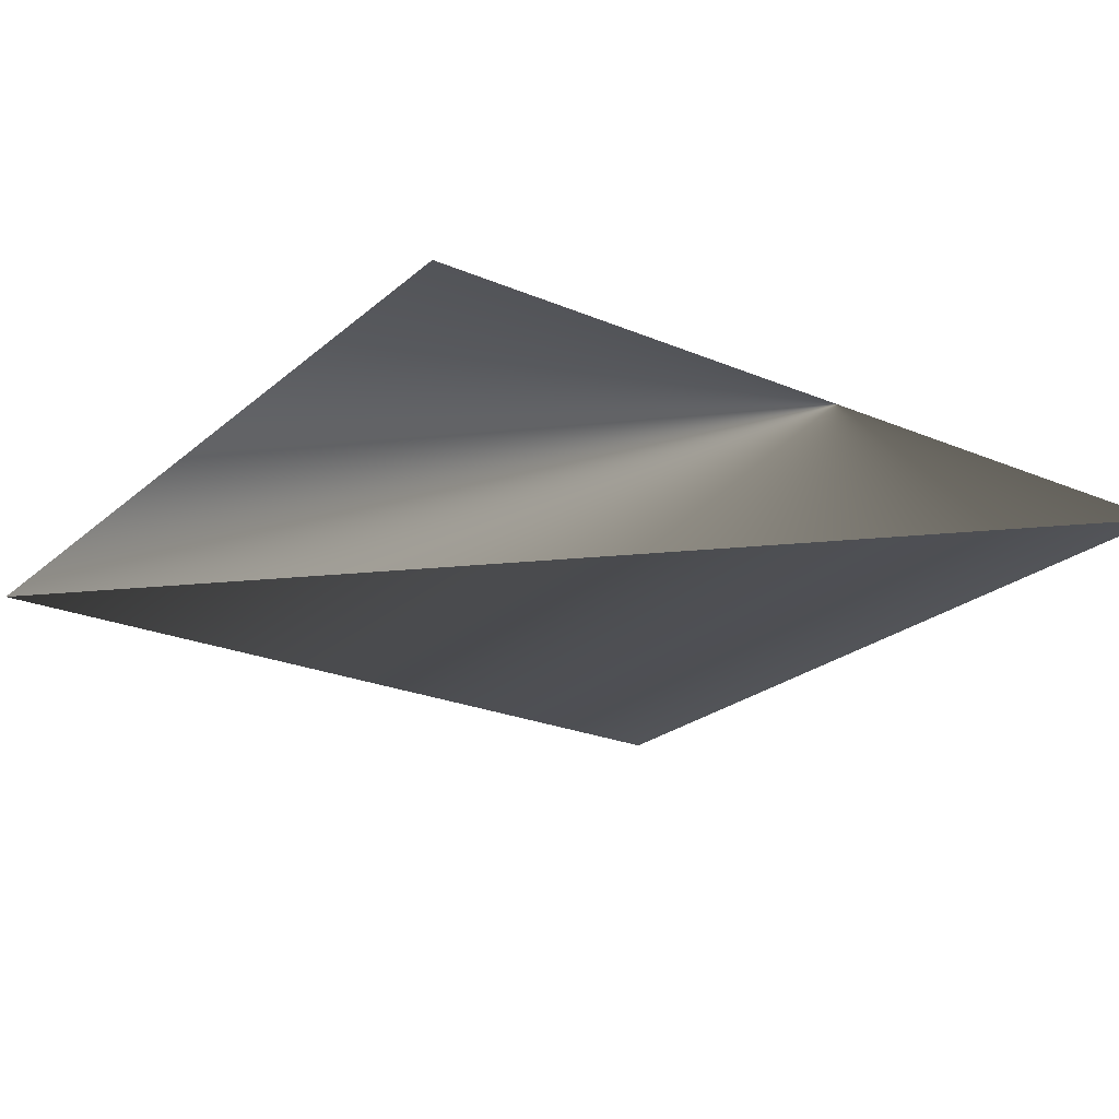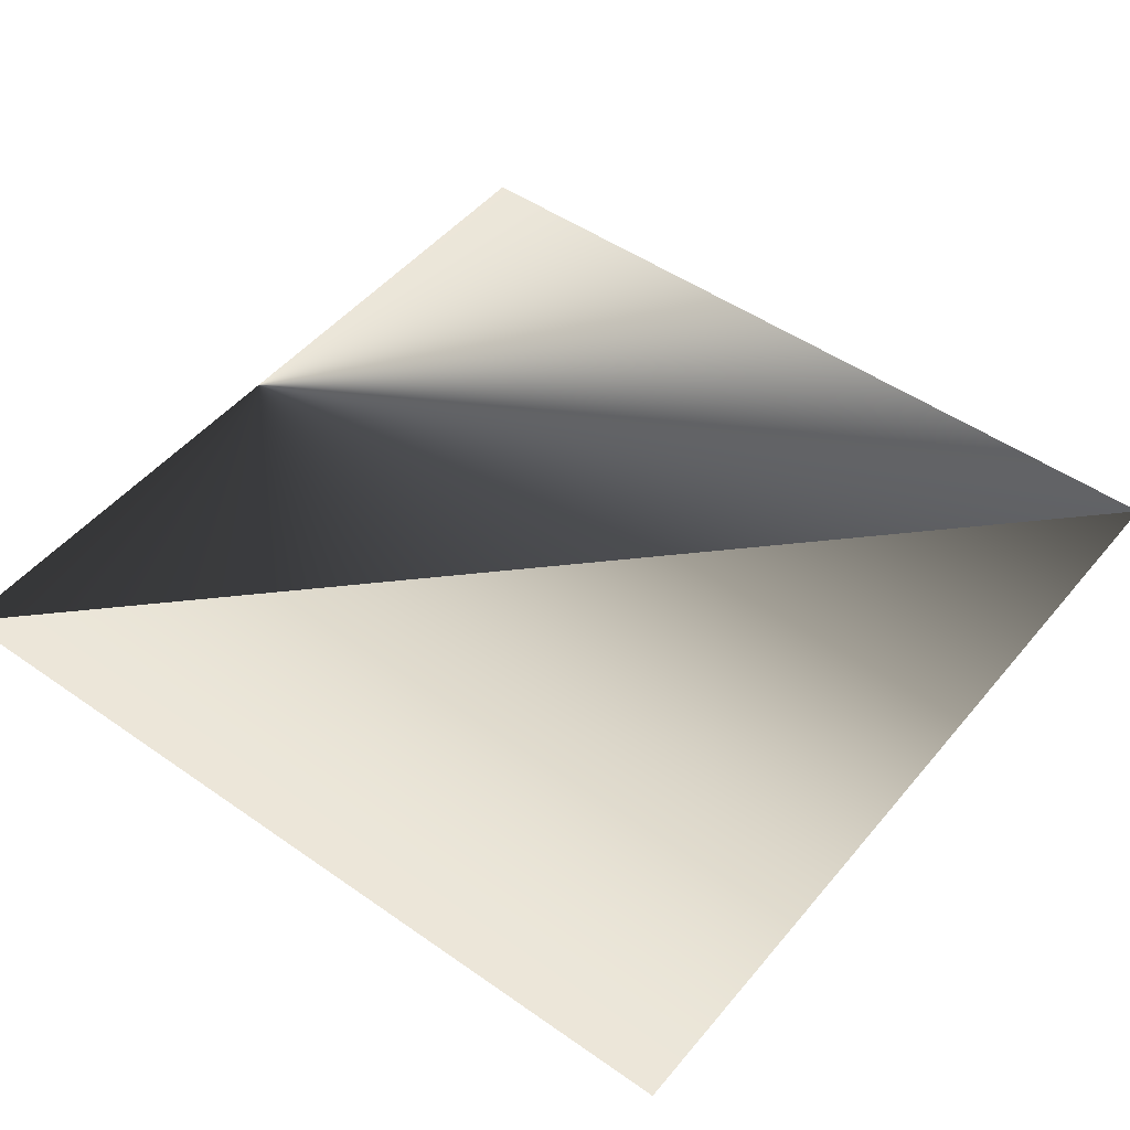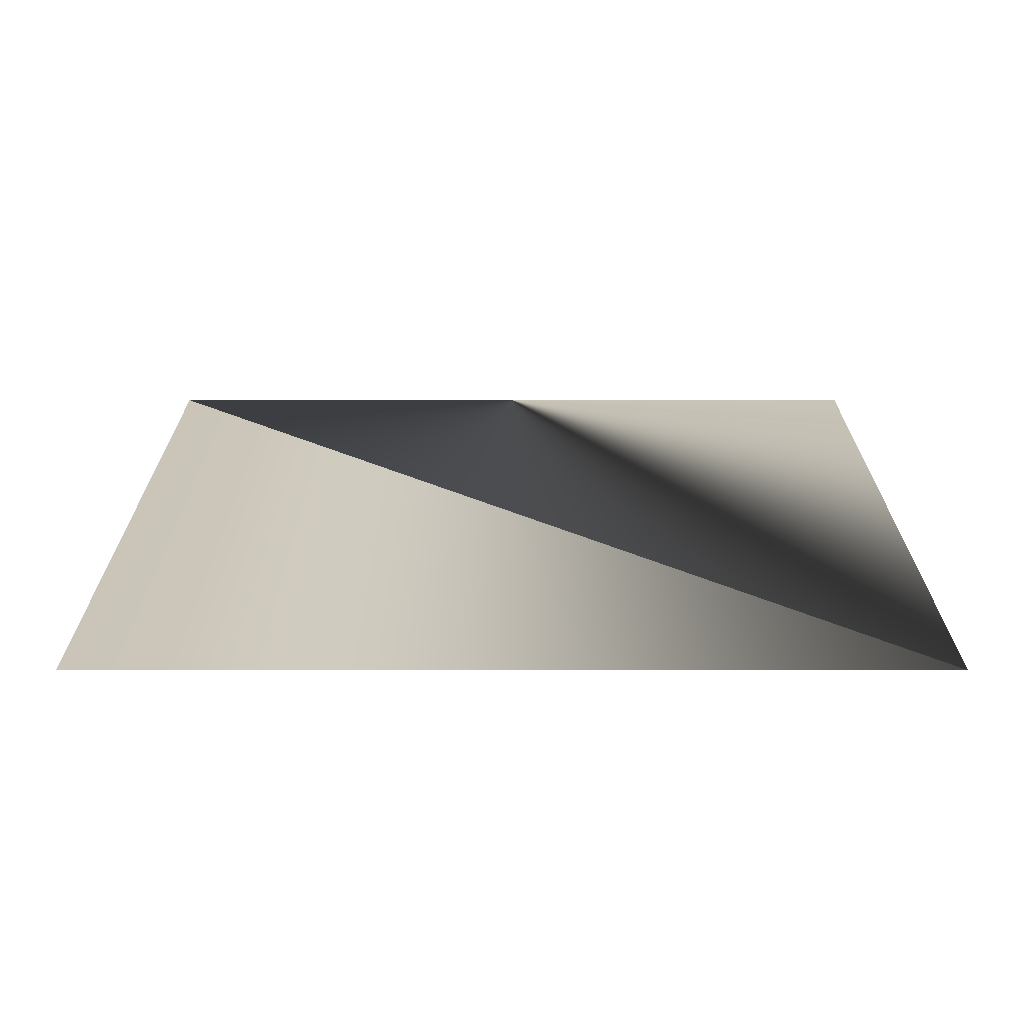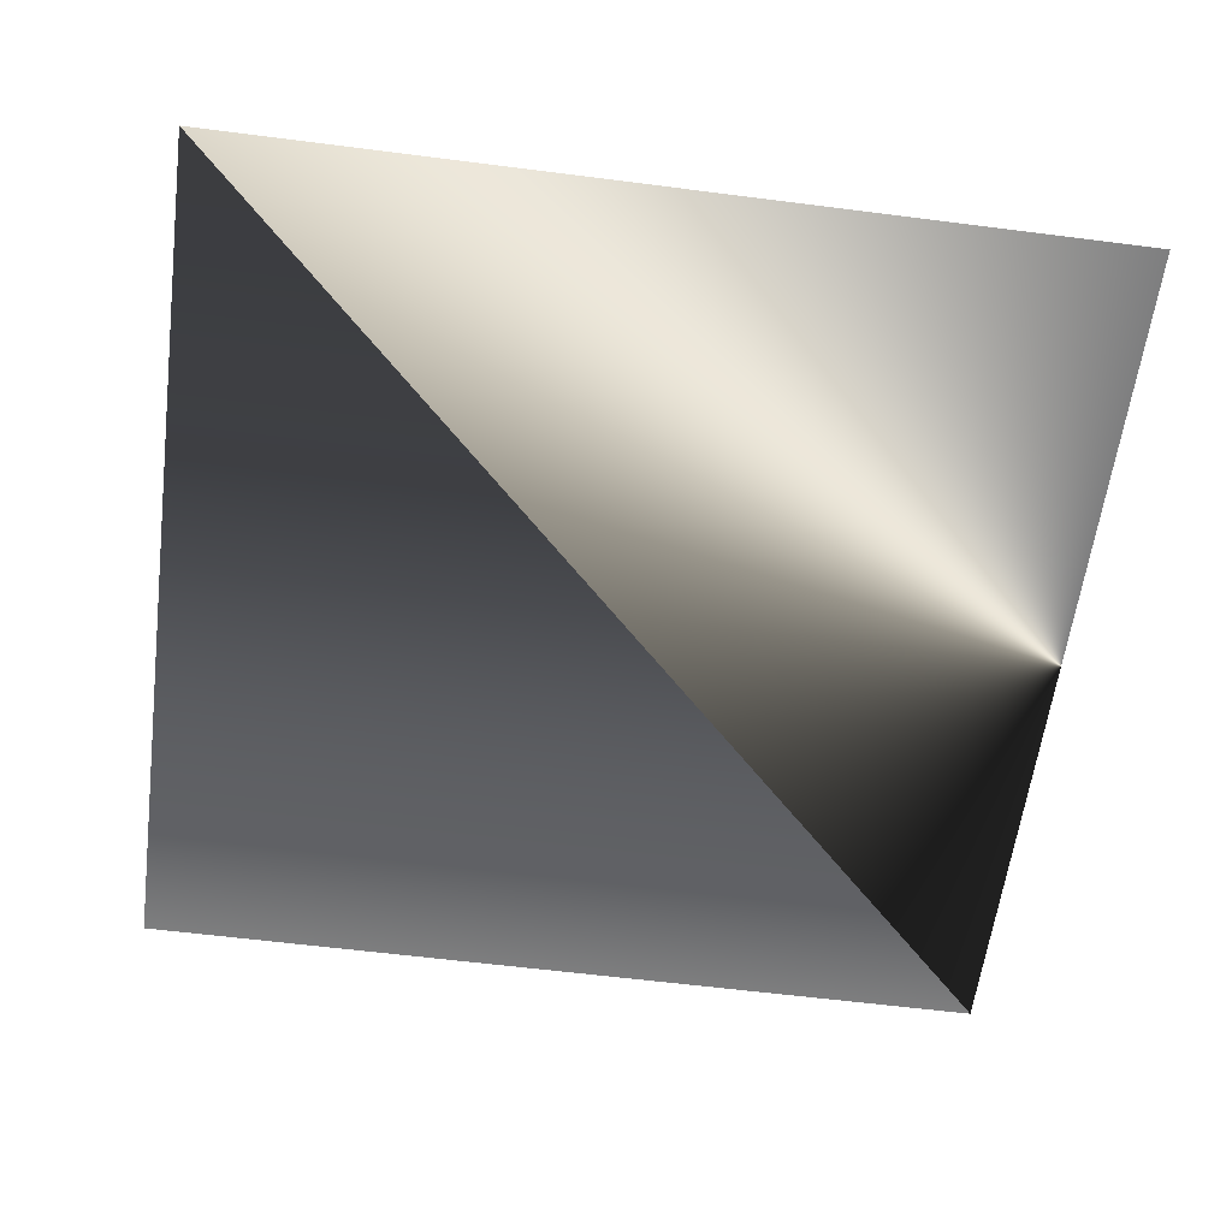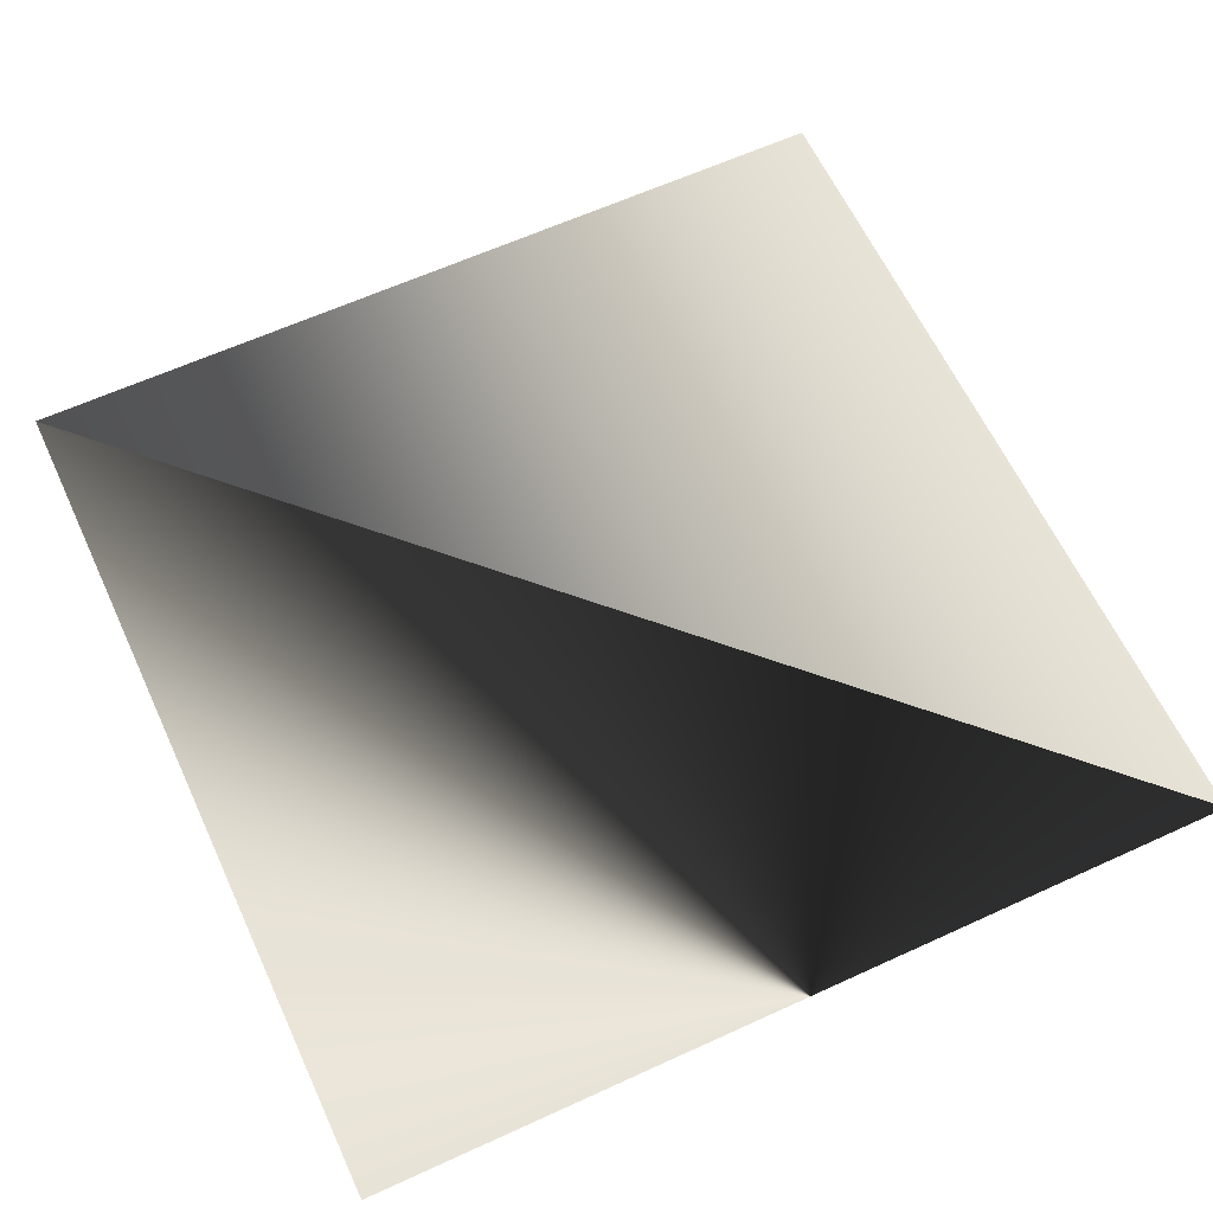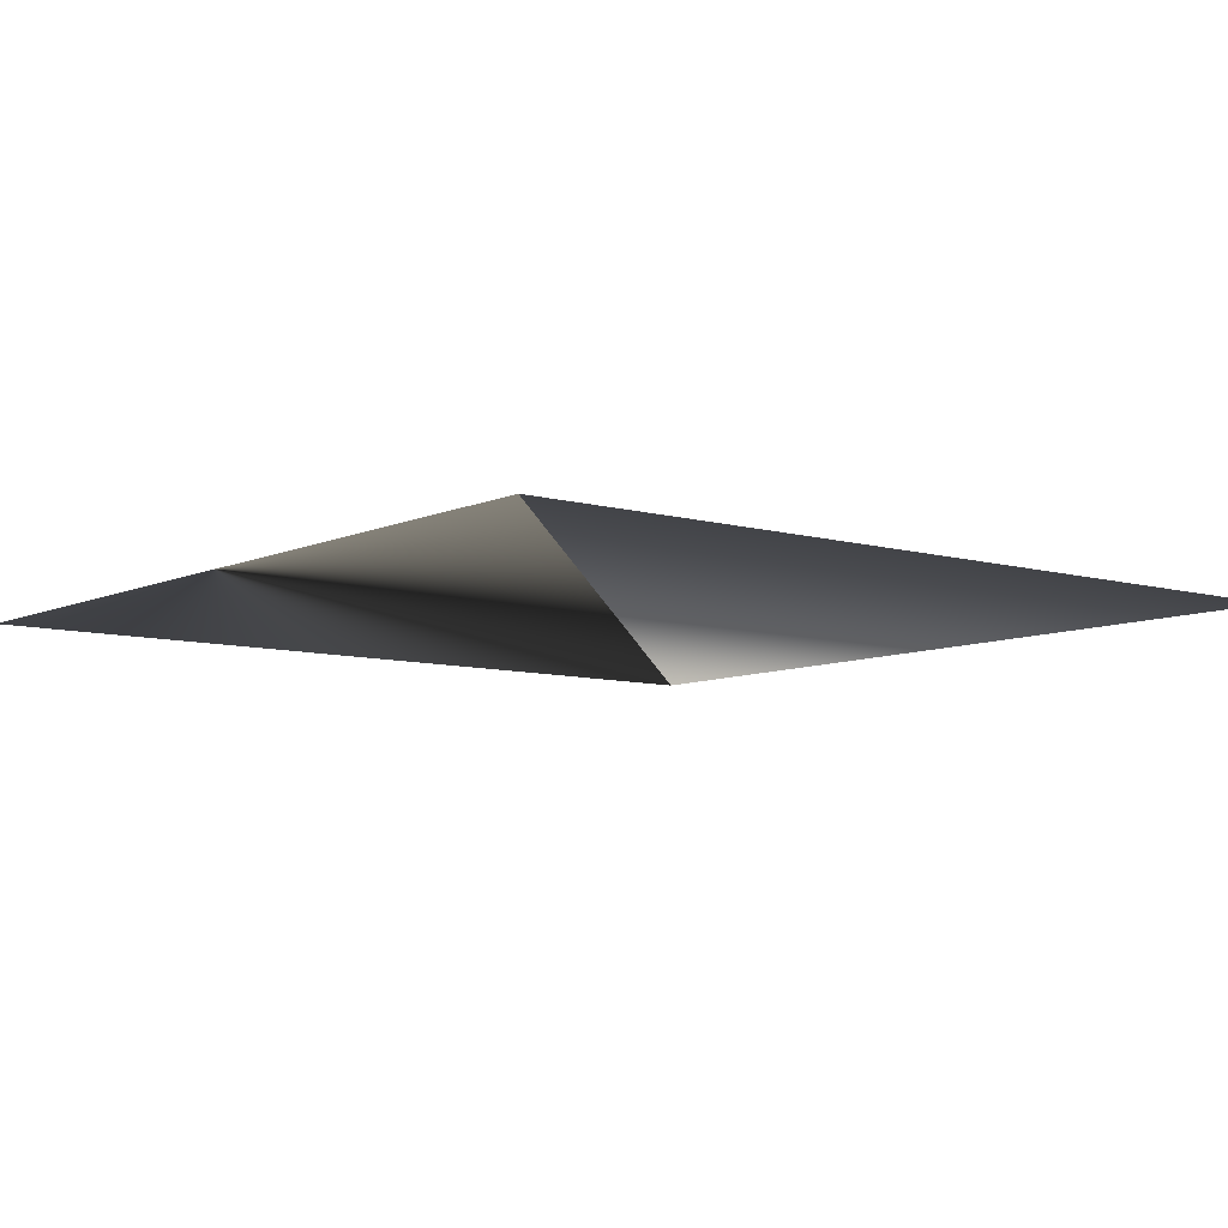
<metadata>
{"format":"obj","ext":"obj","renderer":"f3d","projection":"perspective","resolution":1024,"background":"white","views":[{"elev":-23.5,"azim":-35.4,"up":"+Z"},{"elev":49.0,"azim":127.9,"up":"+Z"},{"elev":20.3,"azim":-180.0,"up":"+Z"},{"elev":-59.5,"azim":-97.5,"up":"+Z"},{"elev":62.5,"azim":-24.9,"up":"+Z"},{"elev":-8.1,"azim":51.4,"up":"+Z"}]}
</metadata>
<code>
v 0 0 1
v 0 1 1
v 1 0 1
v 1 1 1
f 1 2 3
f 4 2 3

</code>
